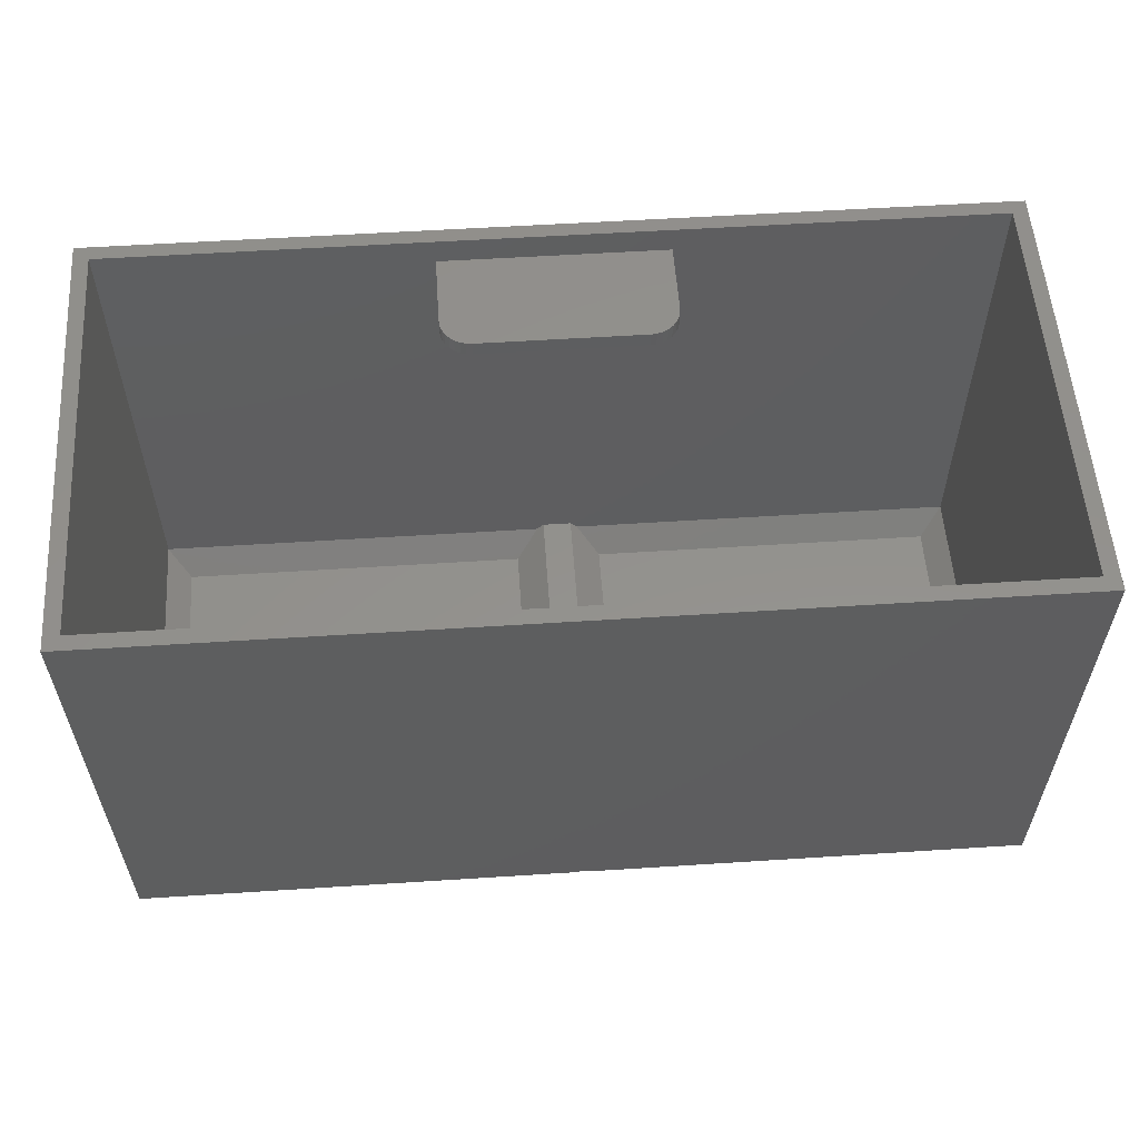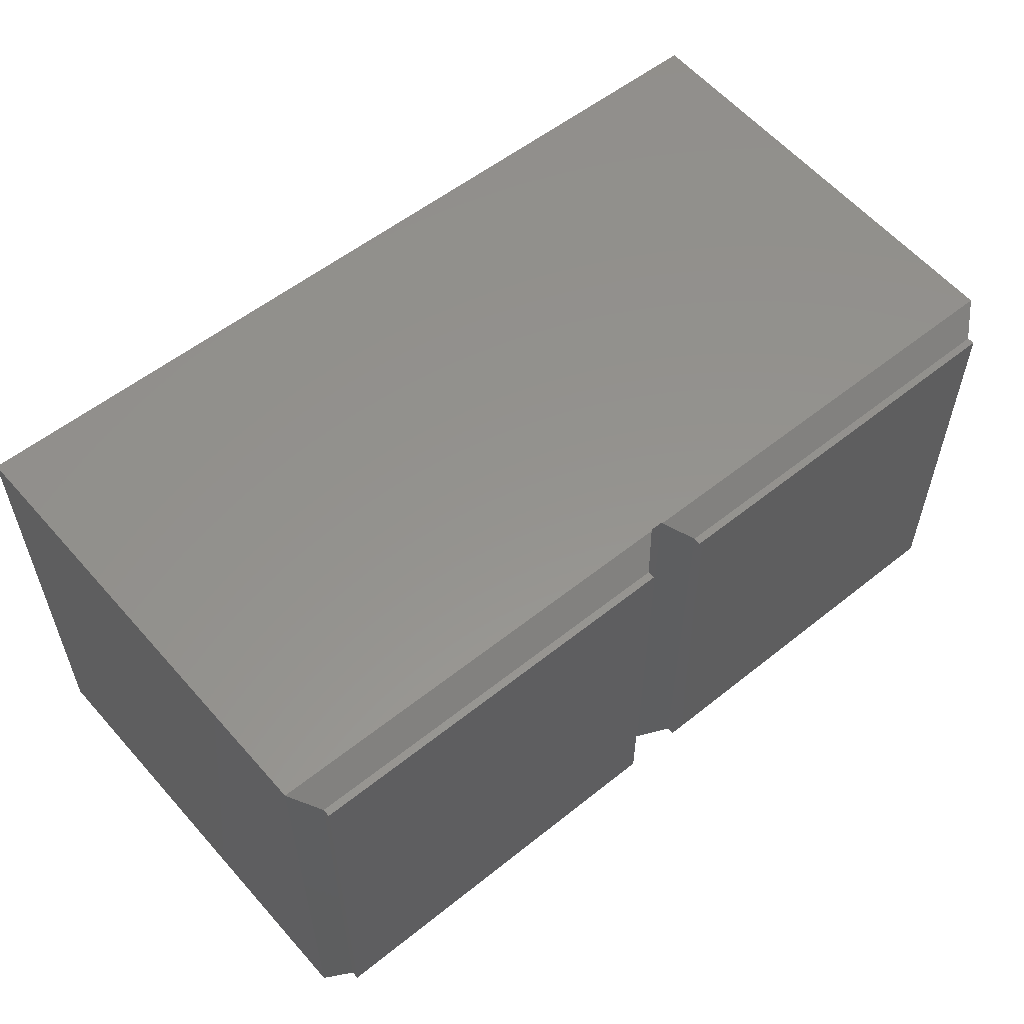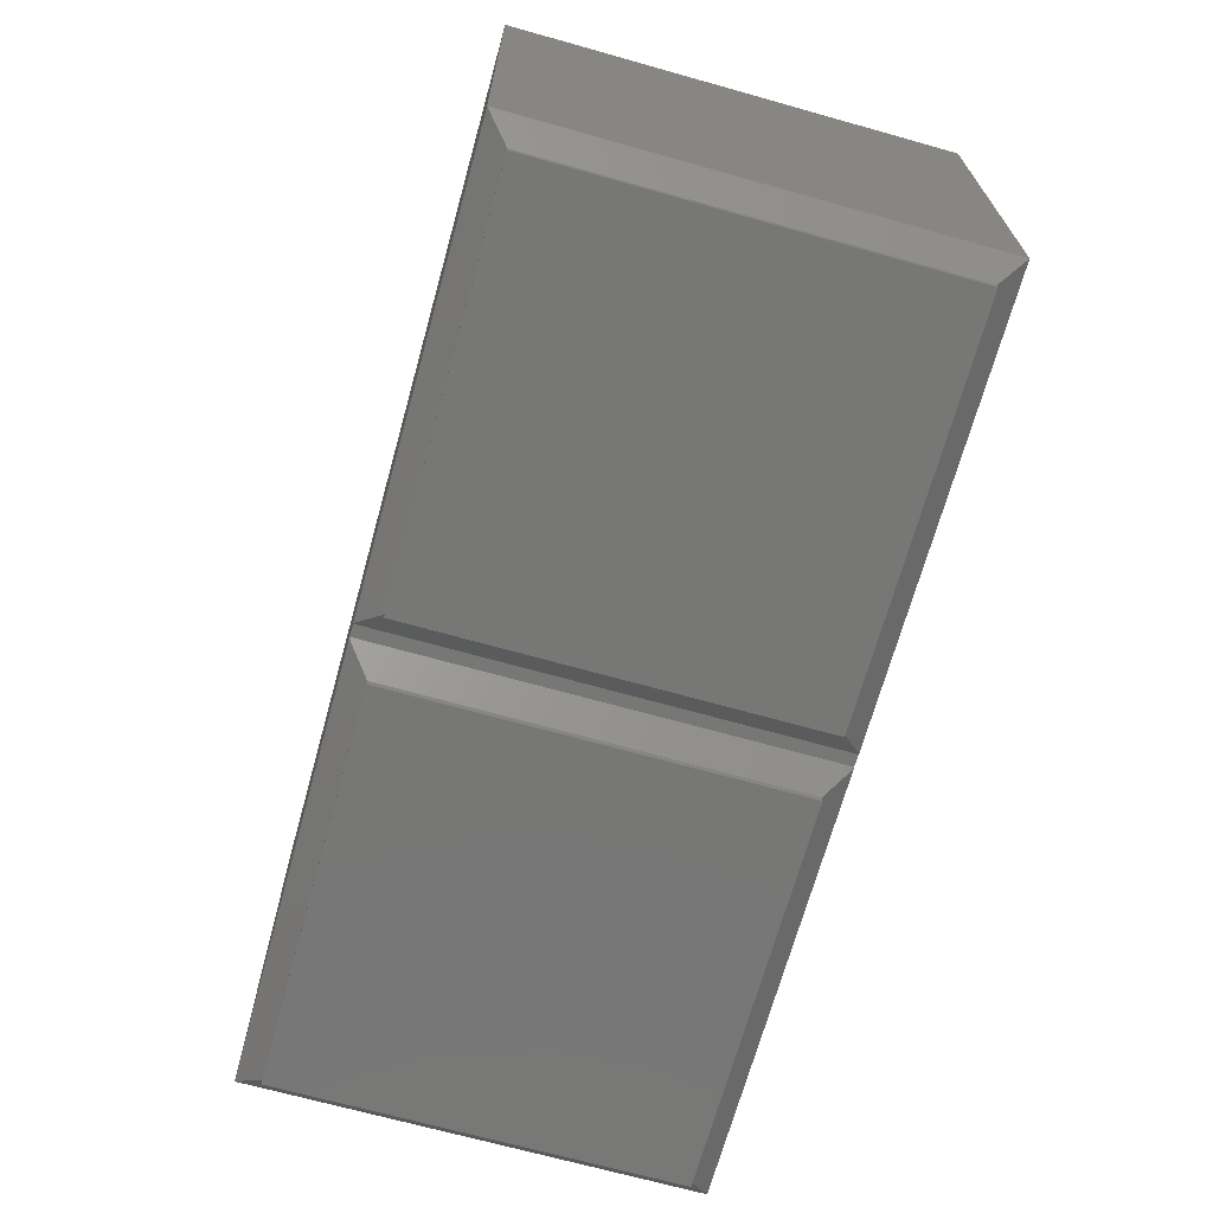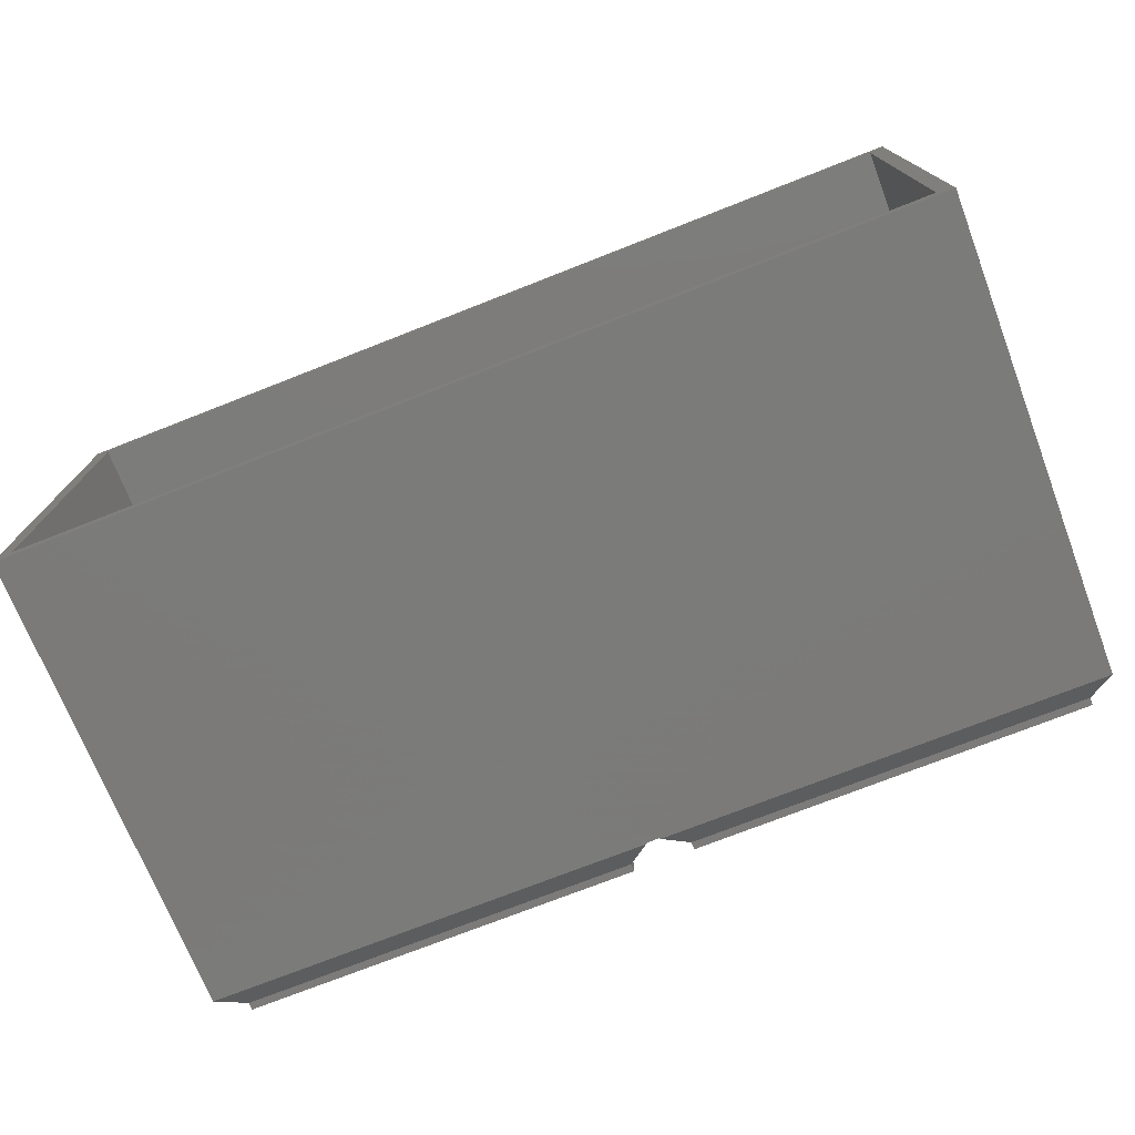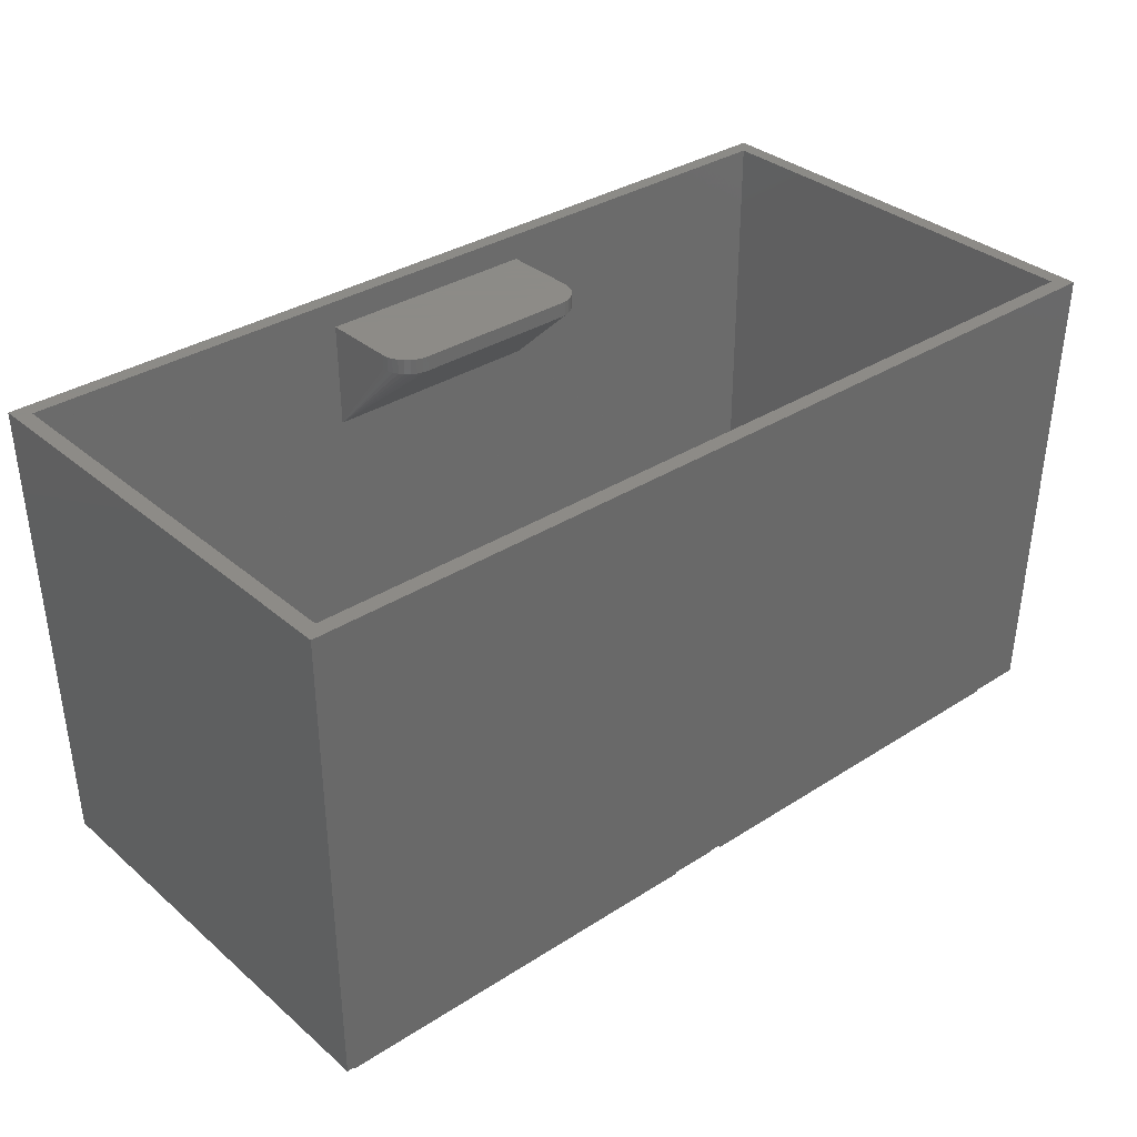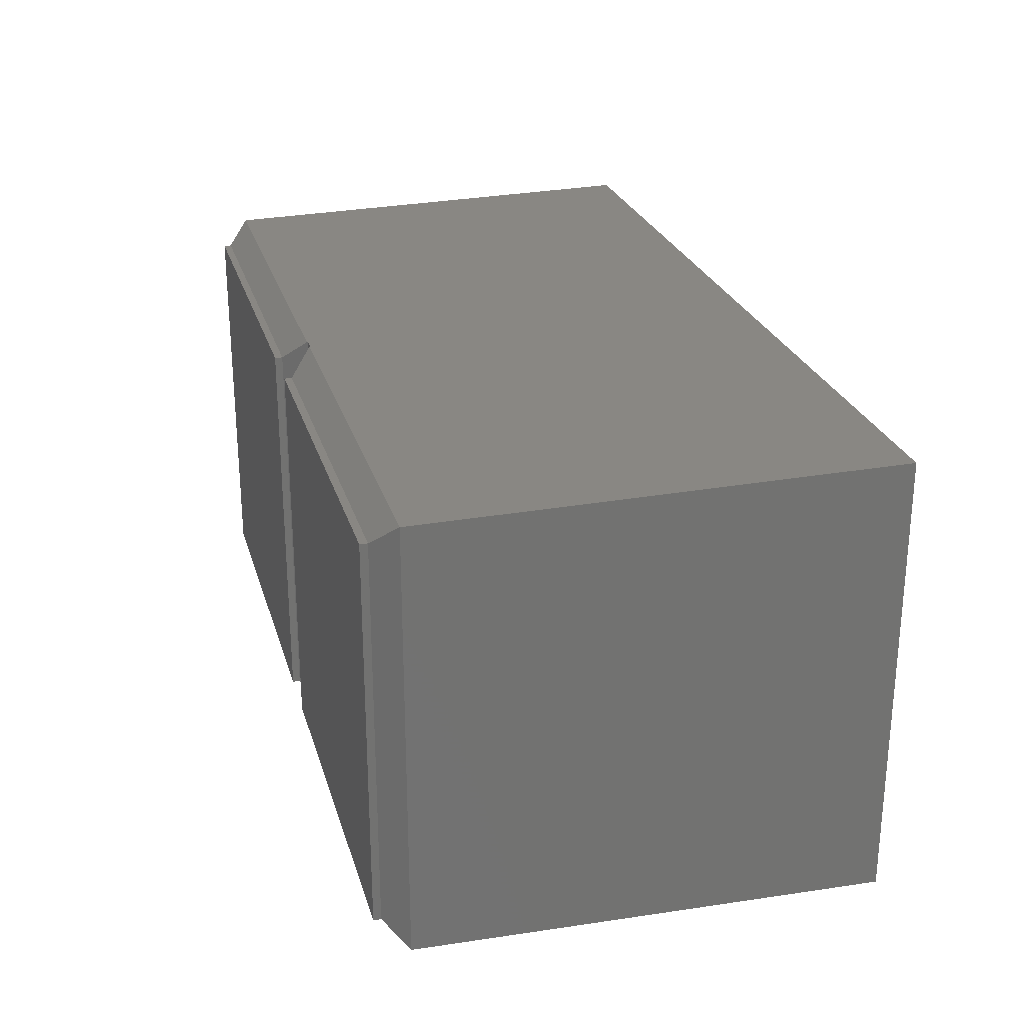
<metadata>
{"format":"stl","ext":"stl","renderer":"f3d","projection":"perspective","resolution":1024,"background":"white","views":[{"elev":55.1,"azim":176.1,"up":"+Z"},{"elev":55.7,"azim":140.0,"up":"+Y"},{"elev":-69.8,"azim":-105.6,"up":"+Z"},{"elev":-74.7,"azim":21.4,"up":"+Y"},{"elev":33.8,"azim":138.9,"up":"+Z"},{"elev":25.6,"azim":-105.2,"up":"+Y"}]}
</metadata>
<code>
# stl→obj: 107 verts, 220 faces
v 13 -13 0.499
v 13 13 0
v 13 13 0.499
v 13 -13 0
v -13 -13 0
v -13 13 0
v -13 13 0.499
v -13 -13 0.499
v 14.6 14.53 2.1
v 14.53 14.53 2.031
v 14.6 -14.53 2.1
v 14.53 -14.53 2.031
v -14.53 -14.53 2.031
v -14.53 14.53 2.031
v 43 -13 0.499
v 43 13 0
v 43 13 0.499
v 43 -13 0
v 17 -13 0
v 17 13 0
v 17 13 0.499
v 17 -13 0.499
v 44.53 14.53 2.031
v 44.53 -14.53 2.031
v 15.47 -14.53 2.031
v 15.4 14.53 2.1
v 15.47 14.53 2.031
v 15.4 -14.53 2.1
v 45 15 33
v 43.99 13.99 33
v 45 -15 33
v -13.99 13.99 33
v -15 15 33
v -13.99 -13.99 33
v 43.99 -13.99 33
v -15 -15 33
v -12 12 0.999
v 12 -12 0.999
v 12 12 0.999
v -12 -12 0.999
v 14 13.54 2.999
v 13.53 13.53 2.531
v 14 -13.54 2.999
v 13.53 -13.53 2.531
v -13.53 -13.53 2.531
v -13.53 13.53 2.531
v 18 12 0.999
v 42 -12 0.999
v 42 12 0.999
v 18 -12 0.999
v 43.53 13.53 2.531
v 43.53 -13.53 2.531
v 16.47 -13.53 2.531
v 16 13.54 2.999
v 16.47 13.53 2.531
v 16 -13.54 2.999
v 22.5 -13.97 31.25
v 22.5 -13.86 24.3
v 22.5 -13.86 24.29
v 22.49 -13.86 24.29
v 22.49 -13.86 24.28
v 7.511 -13.86 24.28
v 7.5 -13.97 31.25
v 7.5 -13.86 24.3
v 7.5 -13.86 24.29
v 7.501 -13.86 24.29
v 7.502 -13.86 24.29
v 7.504 -13.86 24.29
v 7.505 -13.86 24.29
v 7.507 -13.86 24.29
v 7.509 -13.86 24.28
v 7.652 -8.235 30.25
v 7.538 -8.61 30.25
v 21.27 -7.152 30.25
v 20.89 -7.038 30.25
v 7.837 -7.889 30.25
v 22.46 -8.61 31.25
v 22.35 -8.235 30.25
v 22.35 -8.235 31.25
v 22.46 -8.61 30.25
v 7.5 -9 30.25
v 7.538 -8.61 31.25
v 7.5 -9 31.25
v 22.5 -9 30.25
v 22.5 -9 31.25
v 8.389 -7.337 30.25
v 8.735 -7.152 30.25
v 20.89 -7.038 31.25
v 21.27 -7.152 31.25
v 22.16 -7.889 30.25
v 20.5 -7 30.25
v 9.5 -7 30.25
v 8.086 -7.586 30.25
v 9.11 -7.038 30.25
v 21.61 -7.337 30.25
v 21.91 -7.586 30.25
v 21.61 -7.337 31.25
v 9.11 -7.038 31.25
v 9.5 -7 31.25
v 20.5 -7 31.25
v 8.389 -7.337 31.25
v 8.735 -7.152 31.25
v 22.16 -7.889 31.25
v 8.086 -7.586 31.25
v 21.91 -7.586 31.25
v 7.837 -7.889 31.25
v 7.652 -8.235 31.25
f 1 2 3
f 2 1 4
f 5 2 4
f 2 5 6
f 5 7 6
f 7 5 8
f 2 7 3
f 7 2 6
f 5 1 8
f 1 5 4
f 9 3 10
f 9 1 3
f 11 1 9
f 1 11 12
f 8 12 13
f 12 8 1
f 8 14 7
f 14 8 13
f 3 14 10
f 14 3 7
f 15 16 17
f 16 15 18
f 19 16 18
f 16 19 20
f 19 21 20
f 21 19 22
f 16 21 17
f 21 16 20
f 19 15 22
f 15 19 18
f 23 15 17
f 15 23 24
f 22 24 25
f 24 22 15
f 21 26 27
f 22 26 21
f 28 22 25
f 22 28 26
f 17 27 23
f 27 17 21
f 29 30 31
f 29 32 30
f 32 33 34
f 33 32 29
f 35 31 30
f 34 31 35
f 34 36 31
f 36 34 33
f 11 26 28
f 26 11 9
f 13 33 14
f 33 13 36
f 29 24 23
f 24 29 31
f 36 11 31
f 13 11 36
f 11 13 12
f 28 31 11
f 24 28 25
f 28 24 31
f 29 26 33
f 23 26 29
f 26 23 27
f 9 33 26
f 14 9 10
f 9 14 33
f 37 38 39
f 38 37 40
f 39 41 42
f 38 41 39
f 43 38 44
f 38 43 41
f 38 45 44
f 45 38 40
f 46 40 37
f 40 46 45
f 37 42 46
f 42 37 39
f 47 48 49
f 48 47 50
f 48 51 49
f 51 48 52
f 48 53 52
f 53 48 50
f 54 47 55
f 54 50 47
f 56 50 54
f 50 56 53
f 47 51 55
f 51 47 49
f 41 56 54
f 56 41 43
f 32 45 46
f 45 32 34
f 52 30 51
f 30 52 35
f 35 57 34
f 35 58 57
f 35 59 58
f 35 59 59
f 52 59 35
f 59 52 59
f 59 52 59
f 59 52 60
f 61 56 62
f 61 56 61
f 53 61 60
f 53 60 52
f 60 53 60
f 61 53 56
f 63 34 57
f 64 34 63
f 65 34 64
f 66 34 65
f 45 66 67
f 45 67 68
f 45 68 69
f 44 69 70
f 43 62 56
f 62 43 71
f 44 71 43
f 71 44 70
f 69 44 45
f 66 45 34
f 32 41 30
f 46 41 32
f 41 46 42
f 54 30 41
f 51 54 55
f 54 51 30
f 65 72 66
f 72 65 73
f 61 74 60
f 74 61 75
f 66 76 67
f 76 66 72
f 77 78 79
f 78 77 80
f 81 82 73
f 82 81 83
f 64 73 65
f 73 64 81
f 58 80 84
f 80 58 59
f 57 84 85
f 84 57 58
f 70 86 87
f 86 70 69
f 74 88 89
f 88 74 75
f 59 90 78
f 90 59 59
f 63 81 64
f 81 63 83
f 61 75 61
f 75 61 91
f 61 92 91
f 92 61 62
f 68 76 93
f 76 68 67
f 62 94 92
f 94 62 71
f 59 95 96
f 95 59 60
f 95 89 97
f 89 95 74
f 92 98 99
f 98 92 94
f 91 99 100
f 99 91 92
f 71 87 94
f 87 71 70
f 85 80 77
f 80 85 84
f 59 78 80
f 78 59 59
f 75 100 88
f 100 75 91
f 87 101 102
f 101 87 86
f 79 90 103
f 90 79 78
f 86 68 93
f 68 86 69
f 86 104 101
f 104 86 93
f 60 95 60
f 95 60 74
f 103 96 105
f 96 103 90
f 90 59 96
f 59 90 59
f 94 102 98
f 102 94 87
f 72 106 76
f 106 72 107
f 73 107 72
f 107 73 82
f 76 104 93
f 104 76 106
f 96 97 105
f 97 96 95
f 100 85 77
f 100 77 79
f 100 79 103
f 100 103 105
f 100 105 97
f 100 97 89
f 100 89 88
f 85 100 57
f 99 57 100
f 83 99 98
f 83 98 102
f 83 102 101
f 83 101 104
f 83 104 106
f 83 106 107
f 83 107 82
f 99 83 63
f 99 63 57

</code>
